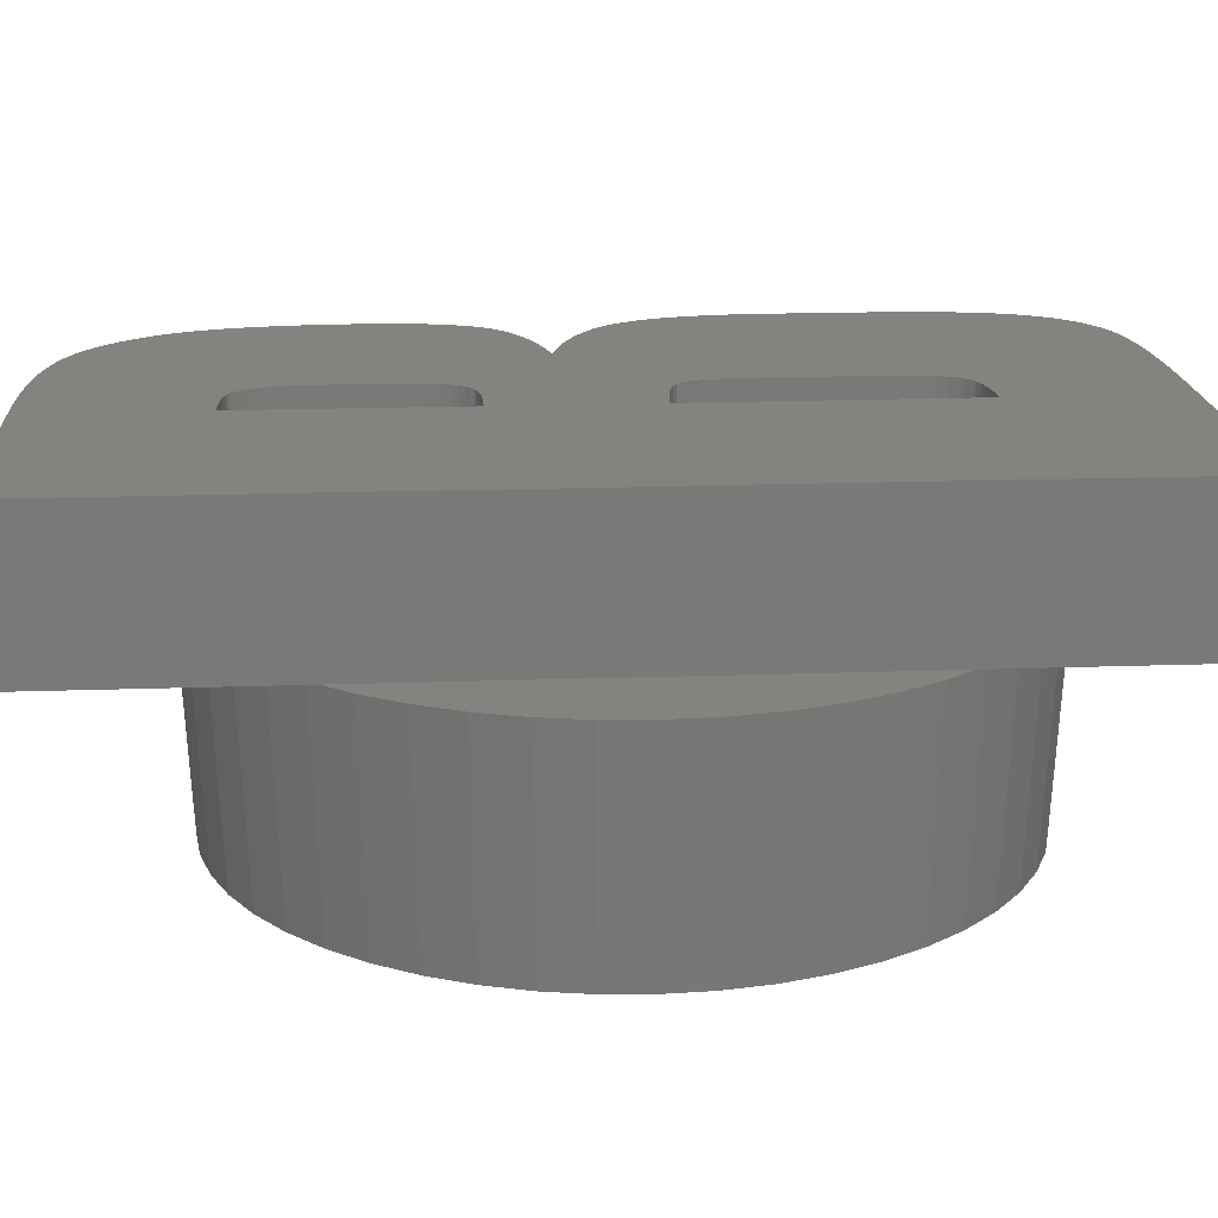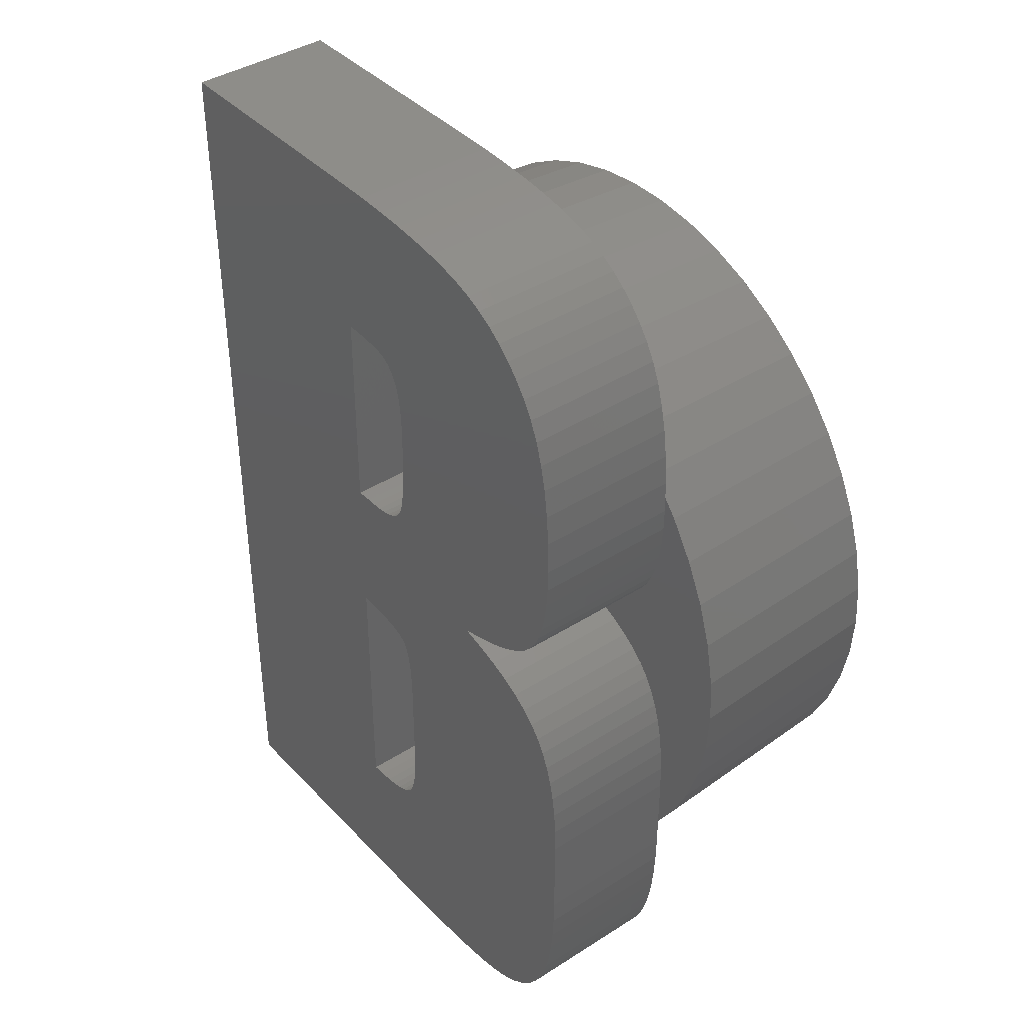
<metadata>
{"format":"stl","ext":"stl","renderer":"f3d","projection":"perspective","resolution":1024,"background":"white","views":[{"elev":17.9,"azim":-94.0,"up":"+Z"},{"elev":39.8,"azim":51.7,"up":"+Y"}]}
</metadata>
<code>
# stl→obj: 398 verts, 792 faces
v 4.925 0 -3
v 4.886 0.6173 -3
v 5.075 0 0
v 3.235 -3.91 0
v 3.139 -3.795 -3
v 3.59 -3.371 -3
v -3.139 3.795 -3
v -3.235 3.91 0
v -2.639 4.158 -3
v 4.447 2.445 0
v 3.984 2.895 -3
v 4.106 2.983 0
v 5.035 0.6361 0
v 4.916 1.262 0
v 2.161 -4.592 0
v 1.568 -4.827 0
v 2.097 -4.456 -3
v -4.886 -0.6173 -3
v -5.075 0 0
v -4.925 0 -3
v 3.59 3.371 -3
v 3.7 3.474 0
v 4.719 -1.868 0
v 4.316 -2.373 -3
v 4.579 -1.813 -3
v 4.164 -2.891 0
v 3.984 -2.895 -3
v 4.447 -2.445 0
v 4.106 -2.983 0
v 0.951 -4.985 0
v 1.522 -4.684 -3
v 0.3187 -5.065 0
v 0.3092 -4.915 -3
v -4.886 0.6173 -3
v 3.741 -0.214 0
v 3.558 1.377 0
v 3.853 -0.4053 0
v 3.735 1.695 0
v 4.719 1.868 0
v 3.948 -0.6238 0
v 5.035 -0.6361 0
v 3.853 2.126 0
v 4.026 -0.8693 0
v 4.916 -1.262 0
v 4.13 -1.442 0
v 4.164 -2.122 0
v 4.156 -1.768 0
v 3.913 2.672 0
v 4.086 -1.142 0
v 3.92 2.988 0
v 3.915 3.214 0
v 3.89 2.385 0
v 3.802 1.896 0
v 3.654 1.521 0
v 3.604 -0.0433 0
v 3.44 1.251 0
v 3.437 0.1129 0
v 3.293 1.134 0
v 3.238 0.2546 0
v 3.118 1.025 0
v 3.008 0.3819 0
v 2.914 0.9253 0
v 2.746 0.4948 0
v 2.681 0.834 0
v 2.454 0.5932 0
v 2.42 0.7512 0
v 2.13 0.6772 0
v 3.7 -3.474 0
v 4.164 -3.343 0
v 4.158 -3.71 0
v 4.139 -4.049 0
v 4.108 -4.36 0
v 4.065 -4.642 0
v 4.008 -4.896 0
v 2.719 -4.285 0
v 3.94 -5.122 0
v 3.859 -5.32 0
v 3.764 -5.496 0
v 3.655 -5.654 0
v 3.531 -5.796 0
v 3.392 -5.922 0
v 3.238 -6.031 0
v 3.07 -6.123 0
v 2.887 -6.199 0
v 2.667 -6.262 0
v 2.391 -6.315 0
v 2.057 -6.358 0
v 1.667 -6.392 0
v 1.219 -6.416 0
v 0.7143 -6.43 0
v 0.1523 -6.435 0
v -0.3187 -5.065 0
v -0.951 -4.985 0
v -1.568 -4.827 0
v -3.811 -6.435 0
v -2.161 -4.592 0
v -2.719 -4.285 0
v -3.235 -3.91 0
v -3.7 -3.474 0
v -3.811 -3.34 0
v -4.447 2.445 0
v -3.811 3.34 0
v -4.106 2.983 0
v -4.447 -2.445 0
v -4.106 -2.983 0
v -4.719 1.868 0
v -4.719 -1.868 0
v -4.916 1.262 0
v -4.916 -1.262 0
v -5.035 0.6361 0
v -5.035 -0.6361 0
v 3.909 3.457 0
v 3.878 3.888 0
v 3.235 3.91 0
v 3.826 4.28 0
v 3.753 4.634 0
v 2.719 4.285 0
v 3.658 4.95 0
v 3.543 5.227 0
v 3.407 5.466 0
v 2.161 4.592 0
v 3.254 5.675 0
v 3.088 5.863 0
v 2.909 6.03 0
v 2.716 6.176 0
v 1.568 4.827 0
v 2.511 6.301 0
v 2.292 6.405 0
v 2.061 6.487 0
v 1.806 6.554 0
v 1.52 6.611 0
v 0.951 4.985 0
v 1.201 6.657 0
v 0.8509 6.693 0
v 0.3187 5.065 0
v 0.4684 6.719 0
v 0.05379 6.734 0
v -0.3187 5.065 0
v -0.3928 6.74 0
v -0.951 4.985 0
v -1.568 4.827 0
v -3.811 6.74 0
v -2.161 4.592 0
v -2.719 4.285 0
v -3.7 3.474 0
v -0.3848 -0.4946 0
v 0.7382 -1.723 0
v 0.7345 -1.495 0
v 0.7382 -2.952 0
v -0.1782 -0.5047 0
v 0.7235 -1.294 0
v -0.3848 -4.181 0
v 0.004486 -0.5212 0
v 0.7053 -1.121 0
v 0.7341 -3.168 0
v 0.1633 -0.5439 0
v 0.6797 -0.9741 0
v -0.1886 -4.17 0
v 0.2981 -0.573 0
v 0.6468 -0.8548 0
v 0.7219 -3.359 0
v 0.409 -0.6084 0
v 0.6066 -0.7628 0
v 0.496 -0.65 0
v 0.5591 -0.698 0
v -0.01375 -4.152 0
v 0.7015 -3.527 0
v 0.2716 -4.095 0
v 0.6731 -3.67 0
v 0.1396 -4.127 0
v 0.6365 -3.788 0
v 0.3821 -4.055 0
v 0.5917 -3.883 0
v 0.4712 -4.007 0
v 0.5388 -3.953 0
v -0.3848 4.485 0
v 0.7382 3.232 0
v 0.7358 3.401 0
v -0.2407 4.482 0
v 0.7289 3.555 0
v 0.7353 2.916 0
v -0.1108 4.476 0
v 0.7172 3.694 0
v -0.3848 1.556 0
v 0.701 3.818 0
v 0.7269 2.638 0
v 0.005066 4.468 0
v 0.6801 3.927 0
v -0.324 1.558 0
v 0.1068 4.458 0
v 0.6545 4.02 0
v -0.2144 1.562 0
v 0.7127 2.398 0
v -0.2672 1.56 0
v 0.6243 4.099 0
v -0.07989 1.564 0
v -0.1207 1.564 0
v 0.1944 4.445 0
v 0.5903 4.166 0
v 0.5535 4.226 0
v -0.04303 1.564 0
v 0.693 2.195 0
v 0.2679 4.43 0
v 0.5139 4.278 0
v 0.09364 1.569 0
v 0.6676 2.03 0
v 0.4715 4.323 0
v 0.4263 4.36 0
v 0.3222 1.61 0
v 0.2154 1.584 0
v 0.3273 4.412 0
v 0.3782 4.39 0
v 0.414 1.645 0
v 0.6365 1.902 0
v 0.4909 1.691 0
v 0.5998 1.812 0
v 0.5528 1.747 0
v -0.1656 1.563 0
v -4.316 2.373 -3
v -4.579 1.813 -3
v -4.77 1.225 -3
v 4.579 1.813 -3
v 4.316 2.373 -3
v 4.77 1.225 -3
v 1.522 4.684 -3
v 0.9229 4.838 -3
v 4.886 -0.6173 -3
v 2.639 -4.158 -3
v -0.3092 -4.915 -3
v 0.9229 -4.838 -3
v -3.59 3.371 -3
v -3.984 2.895 -3
v 0.3092 4.915 -3
v 2.639 4.158 -3
v 2.097 4.456 -3
v 4.77 -1.225 -3
v 3.139 3.795 -3
v -0.3092 4.915 -3
v -0.9229 -4.838 -3
v -0.9229 4.838 -3
v -1.522 -4.684 -3
v -1.522 4.684 -3
v -2.097 -4.456 -3
v -2.097 4.456 -3
v -2.639 -4.158 -3
v -3.139 -3.795 -3
v -3.59 -3.371 -3
v -3.984 -2.895 -3
v -4.316 -2.373 -3
v -4.579 -1.813 -3
v -4.77 -1.225 -3
v 0.7382 3.232 2
v 3.92 2.988 2
v 3.909 3.457 2
v 0.7353 2.916 2
v 3.913 2.672 2
v 0.7358 3.401 2
v 3.878 3.888 2
v 0.7172 3.694 2
v 3.826 4.28 2
v 0.7269 2.638 2
v 0.701 3.818 2
v 3.753 4.634 2
v 3.89 2.385 2
v 0.6801 3.927 2
v 3.658 4.95 2
v 3.853 2.126 2
v 0.7127 2.398 2
v 0.6545 4.02 2
v 3.543 5.227 2
v 2.914 0.9253 2
v 3.407 5.466 2
v 3.802 1.896 2
v 3.118 1.025 2
v 3.735 1.695 2
v 0.6243 4.099 2
v 3.254 5.675 2
v 3.088 5.863 2
v 3.293 1.134 2
v 2.909 6.03 2
v 0.5903 4.166 2
v 2.716 6.176 2
v 3.654 1.521 2
v 2.511 6.301 2
v 3.44 1.251 2
v 3.558 1.377 2
v 0.5535 4.226 2
v 2.292 6.405 2
v 2.061 6.487 2
v 0.7382 -2.952 2
v 4.164 -3.343 2
v 4.164 -2.122 2
v 0.7382 -1.723 2
v 4.156 -1.768 2
v 0.7341 -3.168 2
v 4.13 -1.442 2
v 0.7219 -3.359 2
v 0.7345 -1.495 2
v 4.086 -1.142 2
v 4.158 -3.71 2
v 4.026 -0.8693 2
v 0.7015 -3.527 2
v 0.7235 -1.294 2
v 3.948 -0.6238 2
v 4.139 -4.049 2
v 0.6731 -3.67 2
v 3.853 -0.4053 2
v 4.108 -4.36 2
v 3.437 0.1129 2
v 3.741 -0.214 2
v 4.065 -4.642 2
v 3.604 -0.0433 2
v 0.6365 -3.788 2
v 4.008 -4.896 2
v 3.94 -5.122 2
v 3.238 0.2546 2
v 2.667 -6.262 2
v 3.008 0.3819 2
v 3.859 -5.32 2
v 0.7053 -1.121 2
v 2.746 0.4948 2
v 2.887 -6.199 2
v 2.454 0.5932 2
v 3.764 -5.496 2
v 3.655 -5.654 2
v 0.6797 -0.9741 2
v 2.13 0.6772 2
v 3.07 -6.123 2
v 0.5139 4.278 2
v 1.806 6.554 2
v 0.4715 4.323 2
v 1.52 6.611 2
v 0.4263 4.36 2
v 1.201 6.657 2
v 0.3782 4.39 2
v 0.8509 6.693 2
v 2.681 0.834 2
v 2.42 0.7512 2
v 3.531 -5.796 2
v 2.391 -6.315 2
v 0.5917 -3.883 2
v 2.057 -6.358 2
v 0.5388 -3.953 2
v 1.667 -6.392 2
v 1.219 -6.416 2
v 0.4712 -4.007 2
v 0.3821 -4.055 2
v 0.7143 -6.43 2
v 0.2716 -4.095 2
v 0.1396 -4.127 2
v 0.1523 -6.435 2
v -0.01375 -4.152 2
v -0.1886 -4.17 2
v -0.3848 -4.181 2
v -3.811 -6.435 2
v -0.3848 -0.4946 2
v -3.811 6.74 2
v 0.693 2.195 2
v 3.238 -6.031 2
v 3.392 -5.922 2
v 0.6676 2.03 2
v 0.6365 1.902 2
v 0.5998 1.812 2
v 0.6468 -0.8548 2
v 0.5528 1.747 2
v 0.6066 -0.7628 2
v 0.5591 -0.698 2
v 0.4909 1.691 2
v 0.414 1.645 2
v 0.496 -0.65 2
v 0.409 -0.6084 2
v 0.3222 1.61 2
v 0.2981 -0.573 2
v 0.2154 1.584 2
v 0.1633 -0.5439 2
v 0.09364 1.569 2
v 0.004486 -0.5212 2
v -0.04303 1.564 2
v -0.1782 -0.5047 2
v -0.07989 1.564 2
v -0.1207 1.564 2
v -0.1656 1.563 2
v -0.2144 1.562 2
v -0.2672 1.56 2
v -0.324 1.558 2
v -0.3848 1.556 2
v 0.7289 3.555 2
v 0.2679 4.43 2
v 0.4684 6.719 2
v 0.3273 4.412 2
v 0.1944 4.445 2
v 0.1068 4.458 2
v 0.05379 6.734 2
v 0.005066 4.468 2
v -0.1108 4.476 2
v -0.2407 4.482 2
v -0.3928 6.74 2
v -0.3848 4.485 2
f 1 2 3
f 4 5 6
f 7 8 9
f 10 11 12
f 13 2 14
f 15 16 17
f 18 19 20
f 11 21 22
f 3 2 13
f 23 24 25
f 26 27 28
f 27 26 29
f 16 30 31
f 32 33 30
f 20 19 34
f 35 3 13
f 36 13 14
f 3 35 37
f 38 14 39
f 3 40 41
f 42 39 10
f 41 43 44
f 44 45 23
f 23 46 28
f 46 23 47
f 48 10 12
f 47 23 45
f 45 44 49
f 49 44 43
f 48 12 50
f 50 12 51
f 28 46 26
f 10 48 52
f 10 52 42
f 39 42 53
f 39 53 38
f 43 41 40
f 14 38 54
f 40 3 37
f 14 54 36
f 13 55 35
f 56 13 36
f 13 56 55
f 56 57 55
f 58 57 56
f 58 59 57
f 60 59 58
f 60 61 59
f 62 61 60
f 62 63 61
f 64 63 62
f 64 65 63
f 66 65 64
f 65 66 67
f 68 69 70
f 68 70 71
f 4 71 72
f 69 29 26
f 4 72 73
f 4 73 74
f 75 74 76
f 75 76 77
f 75 77 78
f 69 68 29
f 75 78 79
f 75 79 80
f 75 80 81
f 15 81 82
f 71 4 68
f 15 82 83
f 15 83 84
f 74 75 4
f 15 84 85
f 15 85 86
f 81 15 75
f 16 86 87
f 16 87 88
f 86 16 15
f 30 88 89
f 88 30 16
f 90 30 89
f 90 32 30
f 91 32 90
f 91 92 32
f 91 93 92
f 91 94 93
f 95 94 91
f 94 95 96
f 96 95 97
f 97 95 98
f 95 99 98
f 99 95 100
f 101 102 103
f 102 101 100
f 104 100 101
f 100 104 105
f 106 104 101
f 106 107 104
f 108 107 106
f 108 109 107
f 110 109 108
f 110 111 109
f 111 110 19
f 22 112 51
f 112 22 113
f 114 113 22
f 113 114 115
f 115 114 116
f 117 116 114
f 116 117 118
f 118 117 119
f 119 117 120
f 121 120 117
f 120 121 122
f 122 121 123
f 123 121 124
f 124 121 125
f 126 125 121
f 125 126 127
f 127 126 128
f 128 126 129
f 129 126 130
f 126 131 130
f 132 131 126
f 131 132 133
f 132 134 133
f 135 134 132
f 134 135 136
f 135 137 136
f 138 137 135
f 138 139 137
f 140 139 138
f 141 139 140
f 142 141 143
f 142 143 144
f 142 144 8
f 142 8 145
f 141 142 139
f 142 145 102
f 146 147 148
f 147 146 149
f 150 148 151
f 152 149 146
f 153 151 154
f 149 152 155
f 156 154 157
f 158 155 152
f 159 157 160
f 155 158 161
f 162 160 163
f 148 150 146
f 164 163 165
f 151 153 150
f 163 164 162
f 166 161 158
f 160 162 159
f 154 156 153
f 157 159 156
f 161 166 167
f 168 169 170
f 171 172 173
f 173 174 175
f 174 173 172
f 172 171 168
f 169 168 171
f 170 167 166
f 167 170 169
f 176 177 178
f 179 178 180
f 177 176 181
f 182 180 183
f 184 181 176
f 182 183 185
f 181 184 186
f 187 185 188
f 189 186 184
f 190 188 191
f 192 193 194
f 190 191 195
f 196 193 197
f 198 195 199
f 198 199 200
f 201 202 196
f 203 200 204
f 202 205 206
f 203 204 207
f 203 207 208
f 209 206 210
f 211 208 212
f 208 211 203
f 213 214 209
f 200 203 198
f 215 214 213
f 195 198 190
f 188 190 187
f 216 215 217
f 185 187 182
f 214 215 216
f 206 209 214
f 180 182 179
f 210 206 205
f 205 202 201
f 193 196 202
f 178 179 176
f 197 193 218
f 218 193 192
f 194 186 189
f 186 194 193
f 219 106 101
f 9 144 143
f 220 221 106
f 21 114 22
f 222 223 39
f 224 222 39
f 225 226 132
f 224 39 14
f 3 227 1
f 41 227 3
f 28 27 24
f 68 4 6
f 15 17 228
f 75 228 4
f 229 32 92
f 32 229 33
f 30 230 31
f 111 19 18
f 231 232 145
f 226 233 132
f 232 101 103
f 219 101 232
f 34 19 110
f 234 235 121
f 11 51 12
f 51 11 22
f 225 132 126
f 2 224 14
f 44 236 227
f 44 227 41
f 28 24 23
f 29 68 27
f 68 6 27
f 4 228 5
f 75 15 228
f 16 31 17
f 30 33 230
f 227 2 1
f 236 2 227
f 236 224 2
f 25 224 236
f 25 222 224
f 24 222 25
f 24 223 222
f 27 223 24
f 27 11 223
f 6 11 27
f 6 21 11
f 5 21 6
f 5 237 21
f 228 237 5
f 228 234 237
f 17 234 228
f 17 235 234
f 31 235 17
f 31 225 235
f 230 225 31
f 230 226 225
f 33 226 230
f 33 233 226
f 229 233 33
f 229 238 233
f 239 238 229
f 239 240 238
f 241 240 239
f 241 242 240
f 243 242 241
f 243 244 242
f 245 244 243
f 245 9 244
f 246 9 245
f 246 7 9
f 247 7 246
f 247 231 7
f 248 231 247
f 248 232 231
f 249 232 248
f 249 219 232
f 250 219 249
f 250 220 219
f 251 220 250
f 251 221 220
f 18 221 251
f 18 34 221
f 34 18 20
f 107 109 251
f 104 107 249
f 248 104 249
f 99 248 247
f 94 96 243
f 96 245 243
f 232 102 145
f 102 232 103
f 9 8 144
f 233 138 135
f 138 233 238
f 242 141 140
f 132 233 135
f 34 110 108
f 114 234 117
f 234 121 117
f 237 234 114
f 21 237 114
f 235 225 126
f 235 126 121
f 39 223 10
f 44 23 236
f 23 25 236
f 109 111 18
f 251 109 18
f 249 107 250
f 105 104 248
f 248 100 105
f 100 248 99
f 98 247 246
f 98 99 247
f 229 93 239
f 92 93 229
f 96 97 245
f 220 106 219
f 231 145 8
f 7 231 8
f 242 244 141
f 238 140 138
f 240 242 140
f 240 140 238
f 34 108 221
f 221 108 106
f 223 11 10
f 107 251 250
f 93 241 239
f 97 98 245
f 245 98 246
f 244 9 143
f 244 143 141
f 93 94 241
f 94 243 241
f 252 253 254
f 253 255 256
f 257 254 258
f 253 252 255
f 259 258 260
f 261 256 255
f 262 260 263
f 256 261 264
f 265 263 266
f 264 261 267
f 268 267 261
f 269 266 270
f 271 267 268
f 269 270 272
f 273 274 275
f 276 272 277
f 254 257 252
f 276 277 278
f 279 275 274
f 276 278 280
f 281 280 282
f 275 279 283
f 281 282 284
f 283 285 286
f 287 284 288
f 285 283 279
f 287 288 289
f 290 291 292
f 293 292 294
f 295 291 290
f 293 294 296
f 297 291 295
f 298 296 299
f 291 297 300
f 298 299 301
f 302 300 297
f 303 301 304
f 300 302 305
f 306 305 302
f 303 304 307
f 305 306 308
f 309 307 310
f 308 306 311
f 309 310 312
f 313 311 306
f 307 309 303
f 311 313 314
f 314 313 315
f 303 309 316
f 317 315 313
f 303 316 318
f 315 317 319
f 320 318 321
f 322 319 317
f 320 321 323
f 324 322 325
f 326 323 327
f 328 325 322
f 273 271 274
f 329 289 330
f 301 303 298
f 331 330 332
f 296 298 293
f 333 332 334
f 335 334 336
f 271 268 337
f 337 268 338
f 325 328 339
f 319 322 324
f 317 313 340
f 341 340 313
f 340 341 342
f 343 342 341
f 342 343 344
f 344 343 345
f 346 345 343
f 347 345 346
f 345 347 348
f 349 348 347
f 350 348 349
f 348 350 351
f 352 351 350
f 353 351 352
f 354 351 353
f 355 356 357
f 356 355 354
f 354 355 351
f 358 338 268
f 339 328 359
f 339 359 360
f 292 293 290
f 338 358 327
f 318 320 303
f 361 327 358
f 362 327 361
f 323 326 320
f 363 327 362
f 327 364 326
f 365 327 363
f 327 366 364
f 327 367 366
f 368 327 365
f 369 327 368
f 327 370 367
f 371 327 369
f 327 371 370
f 372 371 369
f 372 373 371
f 374 373 372
f 374 375 373
f 376 375 374
f 376 377 375
f 378 377 376
f 379 378 380
f 379 380 381
f 379 381 382
f 378 379 377
f 383 379 382
f 384 379 383
f 356 384 385
f 356 385 386
f 384 356 379
f 267 271 273
f 258 387 257
f 258 259 387
f 260 262 259
f 263 265 262
f 266 269 265
f 272 276 269
f 280 281 276
f 284 287 281
f 289 329 287
f 330 331 329
f 388 336 389
f 332 333 331
f 334 335 333
f 336 390 335
f 336 388 390
f 389 391 388
f 389 392 391
f 393 392 389
f 393 394 392
f 393 395 394
f 393 396 395
f 397 396 393
f 357 386 398
f 386 357 356
f 357 398 397
f 396 397 398
f 90 345 348
f 345 90 89
f 89 344 345
f 344 89 88
f 88 342 344
f 342 88 87
f 87 340 342
f 340 87 86
f 86 317 340
f 317 86 85
f 85 322 317
f 322 85 84
f 84 328 322
f 328 84 83
f 83 359 328
f 359 83 82
f 82 360 359
f 360 82 81
f 81 339 360
f 339 81 80
f 339 79 325
f 79 339 80
f 325 78 324
f 78 325 79
f 324 77 319
f 77 324 78
f 319 76 315
f 76 319 77
f 315 74 314
f 74 315 76
f 314 73 311
f 73 314 74
f 311 72 308
f 72 311 73
f 308 71 305
f 71 308 72
f 305 70 300
f 70 305 71
f 300 69 291
f 69 300 70
f 292 26 46
f 291 26 292
f 26 291 69
f 292 47 294
f 47 292 46
f 294 45 296
f 45 294 47
f 296 49 299
f 49 296 45
f 299 43 301
f 43 299 49
f 301 40 304
f 40 301 43
f 304 37 307
f 37 304 40
f 307 35 310
f 35 307 37
f 310 55 312
f 55 310 35
f 55 309 312
f 309 55 57
f 57 316 309
f 316 57 59
f 59 318 316
f 318 59 61
f 61 321 318
f 321 61 63
f 63 323 321
f 323 63 65
f 65 327 323
f 327 65 67
f 67 338 327
f 338 67 66
f 66 337 338
f 337 66 64
f 64 271 337
f 271 64 62
f 62 274 271
f 274 62 60
f 60 279 274
f 279 60 58
f 58 285 279
f 285 58 56
f 285 36 286
f 36 285 56
f 286 54 283
f 54 286 36
f 283 38 275
f 38 283 54
f 275 53 273
f 53 275 38
f 273 42 267
f 42 273 53
f 267 52 264
f 52 267 42
f 264 48 256
f 48 264 52
f 256 50 253
f 50 256 48
f 254 51 112
f 253 51 254
f 51 253 50
f 254 113 258
f 113 254 112
f 258 115 260
f 115 258 113
f 260 116 263
f 116 260 115
f 263 118 266
f 118 263 116
f 266 119 270
f 119 266 118
f 270 120 272
f 120 270 119
f 272 122 277
f 122 272 120
f 277 123 278
f 123 277 122
f 123 280 278
f 280 123 124
f 124 282 280
f 282 124 125
f 125 284 282
f 284 125 127
f 127 288 284
f 288 127 128
f 128 289 288
f 289 128 129
f 129 330 289
f 330 129 130
f 130 332 330
f 332 130 131
f 131 334 332
f 334 131 133
f 133 336 334
f 336 133 134
f 134 389 336
f 389 134 136
f 136 393 389
f 393 136 137
f 137 397 393
f 397 137 139
f 139 357 397
f 357 139 142
f 102 357 142
f 355 102 100
f 355 100 95
f 102 355 357
f 95 351 355
f 351 95 91
f 91 348 351
f 348 91 90
f 176 396 398
f 396 176 179
f 179 395 396
f 395 179 182
f 182 394 395
f 394 182 187
f 187 392 394
f 392 187 190
f 190 391 392
f 391 190 198
f 198 388 391
f 388 198 203
f 203 390 388
f 390 203 211
f 211 335 390
f 335 211 212
f 212 333 335
f 333 212 208
f 208 331 333
f 331 208 207
f 204 331 207
f 331 204 329
f 200 329 204
f 329 200 287
f 199 287 200
f 287 199 281
f 195 281 199
f 281 195 276
f 191 276 195
f 276 191 269
f 188 269 191
f 269 188 265
f 185 265 188
f 265 185 262
f 183 262 185
f 262 183 259
f 180 259 183
f 259 180 387
f 178 387 180
f 387 178 257
f 177 257 178
f 257 177 252
f 181 252 177
f 252 181 255
f 186 255 181
f 255 186 261
f 193 261 186
f 261 193 268
f 202 268 193
f 268 202 358
f 206 358 202
f 358 206 361
f 214 361 206
f 361 214 362
f 216 362 214
f 362 216 363
f 217 363 216
f 363 217 365
f 217 368 365
f 368 217 215
f 215 369 368
f 369 215 213
f 213 372 369
f 372 213 209
f 209 374 372
f 374 209 210
f 210 376 374
f 376 210 205
f 205 378 376
f 378 205 201
f 201 380 378
f 380 201 196
f 196 381 380
f 381 196 197
f 197 382 381
f 382 197 218
f 218 383 382
f 383 218 192
f 192 384 383
f 384 192 194
f 194 385 384
f 385 194 189
f 189 386 385
f 386 189 184
f 386 176 398
f 176 386 184
f 146 379 356
f 379 146 150
f 150 377 379
f 377 150 153
f 153 375 377
f 375 153 156
f 156 373 375
f 373 156 159
f 159 371 373
f 371 159 162
f 162 370 371
f 370 162 164
f 164 367 370
f 367 164 165
f 163 367 165
f 367 163 366
f 160 366 163
f 366 160 364
f 157 364 160
f 364 157 326
f 154 326 157
f 326 154 320
f 151 320 154
f 320 151 303
f 148 303 151
f 303 148 298
f 147 298 148
f 298 147 293
f 149 293 147
f 293 149 290
f 155 290 149
f 290 155 295
f 161 295 155
f 295 161 297
f 167 297 161
f 297 167 302
f 169 302 167
f 302 169 306
f 171 306 169
f 306 171 313
f 173 313 171
f 313 173 341
f 175 341 173
f 341 175 343
f 175 346 343
f 346 175 174
f 174 347 346
f 347 174 172
f 172 349 347
f 349 172 168
f 168 350 349
f 350 168 170
f 170 352 350
f 352 170 166
f 166 353 352
f 353 166 158
f 158 354 353
f 354 158 152
f 354 146 356
f 146 354 152

</code>
